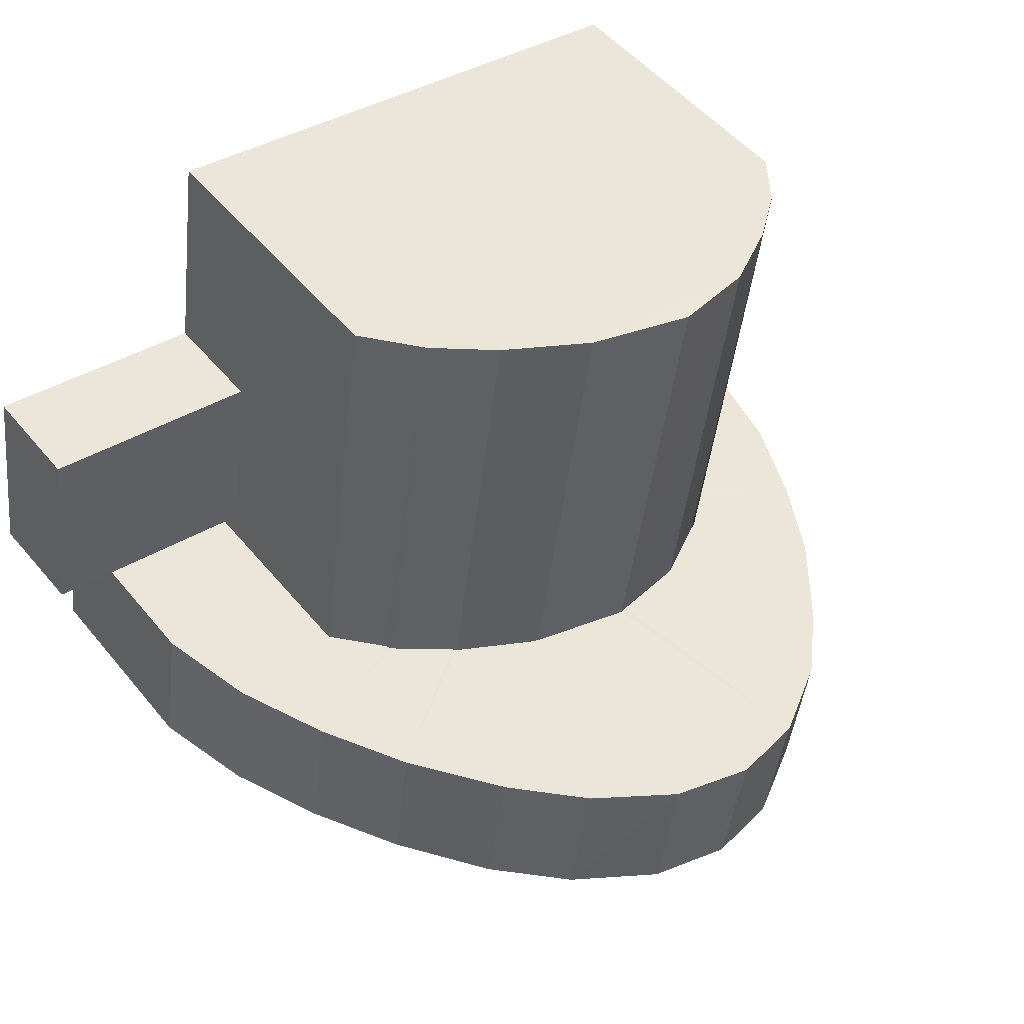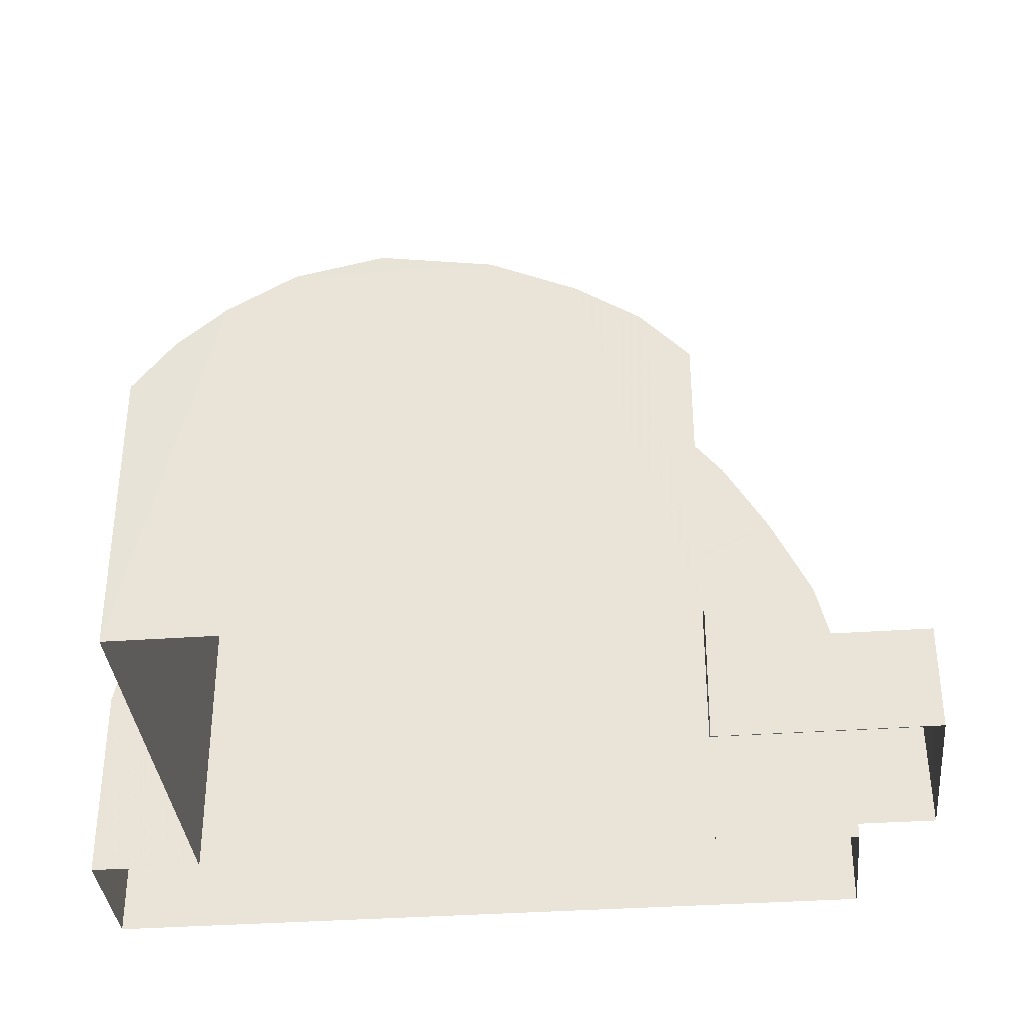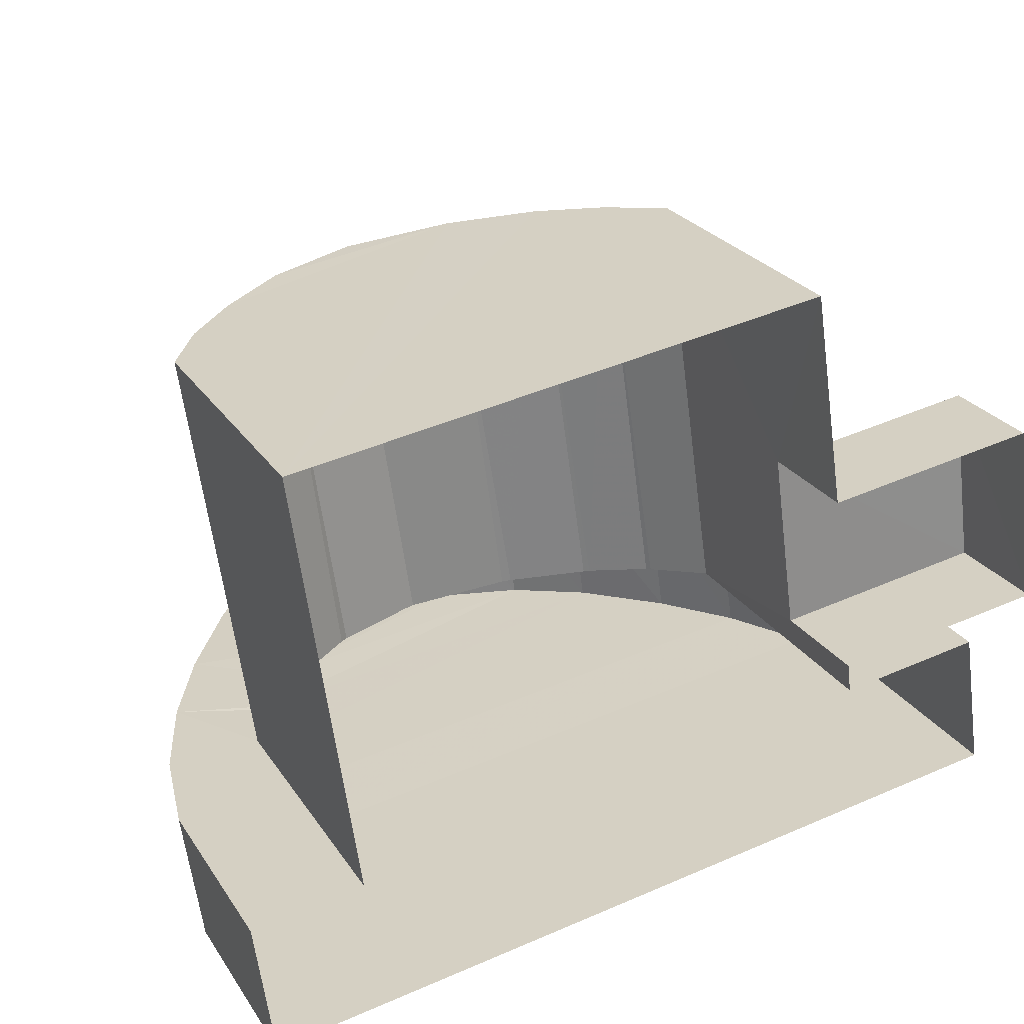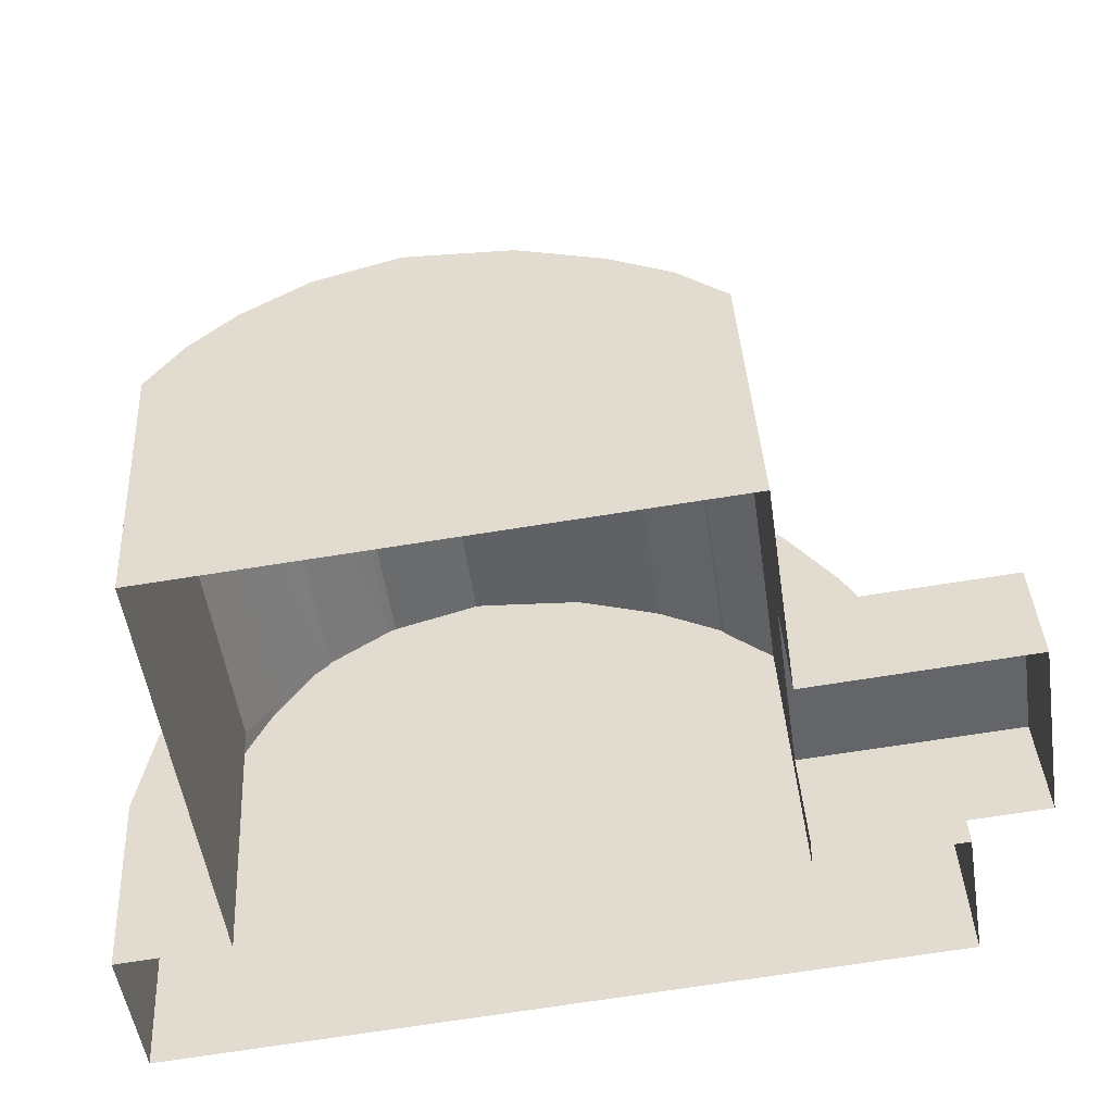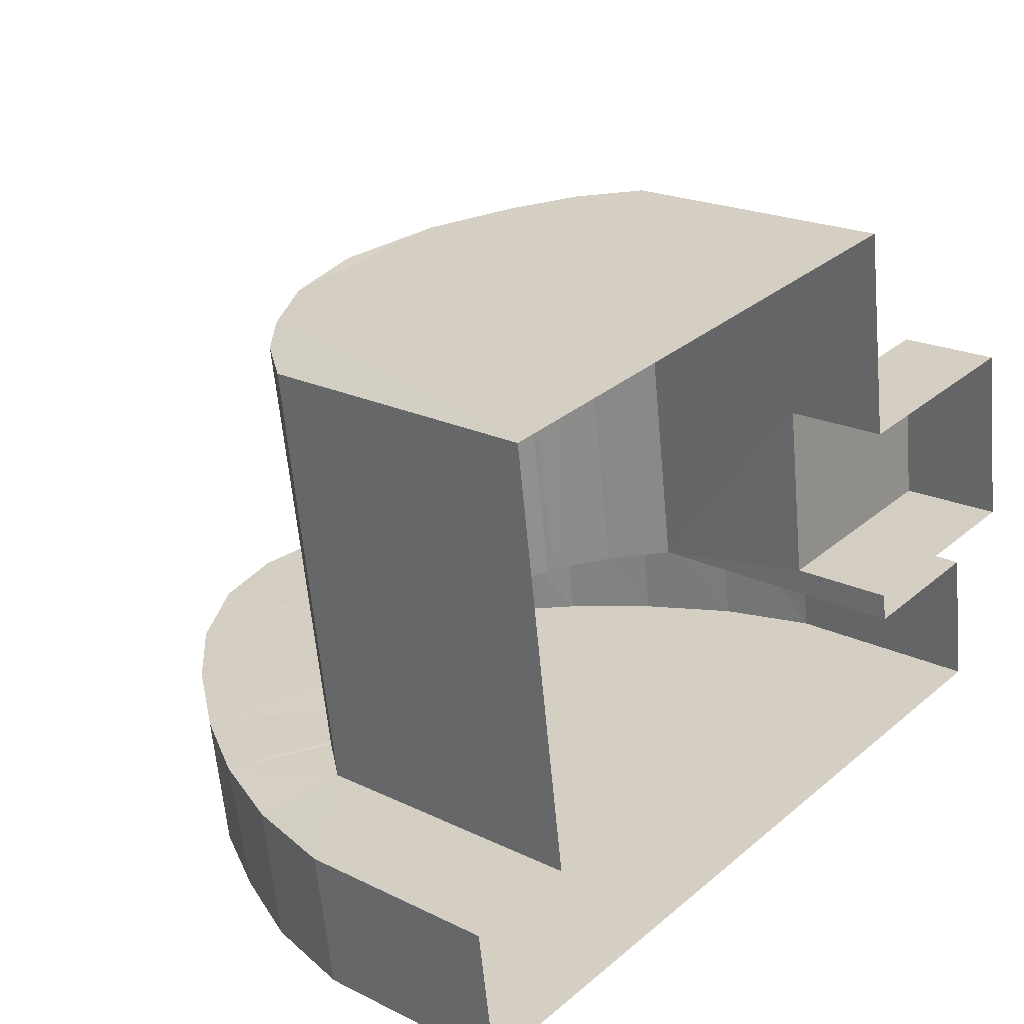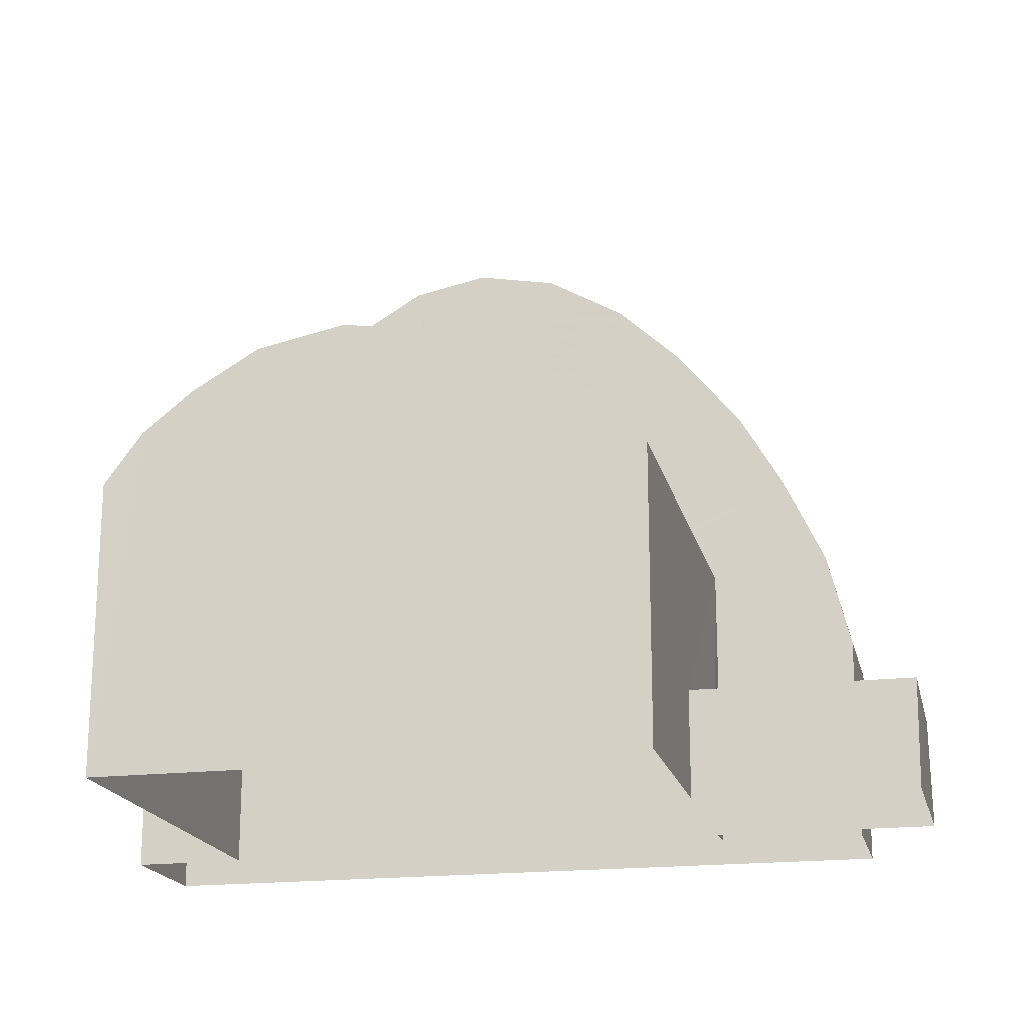
<metadata>
{"format":"obj","ext":"obj","renderer":"f3d","projection":"perspective","resolution":1024,"background":"white","views":[{"elev":50.7,"azim":-38.0,"up":"+Y"},{"elev":-35.6,"azim":177.1,"up":"+Z"},{"elev":25.4,"azim":154.2,"up":"+Y"},{"elev":38.8,"azim":176.7,"up":"+Y"},{"elev":21.0,"azim":131.3,"up":"+Y"},{"elev":-18.9,"azim":-175.5,"up":"+Z"}]}
</metadata>
<code>
v -3.145e+05 4.147e+04 55.78
v -3.145e+05 4.147e+04 55.79
v -3.145e+05 4.147e+04 55.78
v -3.145e+05 4.147e+04 55.79
v -3.145e+05 4.147e+04 55.78
v -3.145e+05 4.146e+04 55.78
v -3.145e+05 4.146e+04 55.78
v -3.145e+05 4.146e+04 55.78
v -3.145e+05 4.146e+04 55.78
v -3.145e+05 4.147e+04 55.78
v -3.145e+05 4.147e+04 55.78
v -3.145e+05 4.147e+04 55.78
v -3.145e+05 4.146e+04 61.12
v -3.145e+05 4.146e+04 62.67
v -3.145e+05 4.146e+04 62.67
v -3.145e+05 4.146e+04 61.12
v -3.145e+05 4.147e+04 65.51
v -3.145e+05 4.146e+04 64.07
v -3.145e+05 4.146e+04 65.51
v -3.145e+05 4.147e+04 64.08
v -3.145e+05 4.147e+04 61.73
v -3.145e+05 4.147e+04 62.43
v -3.145e+05 4.146e+04 62.36
v -3.145e+05 4.146e+04 61.73
v -3.145e+05 4.146e+04 62.43
v -3.145e+05 4.147e+04 57.68
v -3.145e+05 4.147e+04 57.68
v -3.145e+05 4.147e+04 57.68
v -3.145e+05 4.147e+04 57.68
v -3.145e+05 4.147e+04 63.41
v -3.145e+05 4.146e+04 63.38
v -3.145e+05 4.147e+04 63.1
v -3.145e+05 4.146e+04 63.09
v -3.145e+05 4.146e+04 63.41
v -3.145e+05 4.146e+04 64.07
v -3.145e+05 4.146e+04 64.07
v -3.145e+05 4.146e+04 59.41
v -3.145e+05 4.146e+04 59.41
v -3.145e+05 4.146e+04 63.03
v -3.145e+05 4.147e+04 63.1
v -3.145e+05 4.147e+04 62.44
v -3.145e+05 4.146e+04 63.03
v -3.145e+05 4.146e+04 63.09
v -3.145e+05 4.146e+04 62.43
v -3.145e+05 4.147e+04 61.12
v -3.145e+05 4.146e+04 59.42
v -3.145e+05 4.146e+04 61.12
v -3.145e+05 4.147e+04 59.42
v -3.145e+05 4.146e+04 66.56
v -3.145e+05 4.146e+04 65.51
v -3.145e+05 4.146e+04 65.51
v -3.145e+05 4.146e+04 66.56
v -3.145e+05 4.146e+04 67.37
v -3.145e+05 4.146e+04 67.65
v -3.145e+05 4.146e+04 67.64
v -3.145e+05 4.146e+04 67.37
v -3.145e+05 4.146e+04 67.38
v -3.145e+05 4.146e+04 66.56
v -3.145e+05 4.146e+04 67.37
v -3.145e+05 4.146e+04 66.56
v -3.145e+05 4.147e+04 62.67
v -3.145e+05 4.146e+04 62.67
v -3.145e+05 4.146e+04 62.36
v -3.145e+05 4.147e+04 61.73
v -3.145e+05 4.147e+04 61.73
v -3.145e+05 4.146e+04 61.64
v -3.145e+05 4.147e+04 60.85
v -3.145e+05 4.146e+04 60.85
v -3.145e+05 4.147e+04 60.86
v -3.145e+05 4.147e+04 61.64
v -3.145e+05 4.147e+04 60.85
v -3.145e+05 4.146e+04 63.38
f 1 2 3
f 4 1 5
f 6 7 8
f 1 3 6
f 9 10 8
f 11 10 9
f 12 5 1
f 12 6 10
f 10 6 8
f 12 1 6
f 13 14 15
f 13 16 14
f 17 18 19
f 17 20 18
f 21 22 23
f 21 23 24
f 22 25 23
f 26 27 28
f 29 26 28
f 30 31 32
f 32 31 33
f 34 31 30
f 15 35 36
f 15 14 35
f 37 16 13
f 37 38 16
f 32 39 22
f 22 39 25
f 33 39 32
f 40 41 42
f 40 42 43
f 41 44 42
f 45 46 47
f 45 48 46
f 49 50 51
f 49 52 50
f 53 54 55
f 53 56 54
f 57 58 59
f 57 60 58
f 47 61 45
f 47 62 61
f 44 41 63
f 63 64 65
f 63 41 64
f 57 59 55
f 54 57 55
f 60 19 58
f 60 17 19
f 24 66 21
f 21 66 67
f 66 68 67
f 56 52 49
f 56 53 52
f 51 36 35
f 51 50 36
f 64 69 70
f 64 70 65
f 69 71 70
f 62 20 61
f 62 18 20
f 40 72 30
f 30 72 34
f 43 72 40
f 6 3 67
f 68 6 67
f 38 8 7
f 38 37 8
f 48 11 9
f 46 48 9
f 9 8 46
f 47 46 37
f 13 62 47
f 46 8 37
f 62 15 18
f 13 47 37
f 19 18 36
f 13 15 62
f 58 19 50
f 18 15 36
f 59 58 52
f 19 36 50
f 55 59 53
f 58 50 52
f 59 52 53
f 12 28 5
f 12 29 28
f 3 21 67
f 3 2 41
f 22 21 3
f 2 69 64
f 32 22 40
f 30 32 40
f 41 2 64
f 40 3 41
f 22 3 40
f 7 6 38
f 16 38 68
f 10 11 48
f 16 68 14
f 14 24 35
f 63 20 44
f 42 44 17
f 45 71 48
f 39 51 35
f 71 10 48
f 71 61 70
f 70 61 65
f 65 20 63
f 43 42 60
f 72 43 57
f 23 35 24
f 14 66 24
f 14 68 66
f 38 6 68
f 45 61 71
f 33 49 51
f 39 35 25
f 25 35 23
f 65 61 20
f 31 56 49
f 39 33 51
f 33 31 49
f 34 56 31
f 54 34 72
f 44 20 17
f 54 56 34
f 60 42 17
f 54 72 57
f 43 60 57
f 12 10 29
f 10 71 29
f 1 26 2
f 26 71 69
f 29 71 26
f 2 26 69
f 1 4 27
f 26 1 27
f 27 4 5
f 28 27 5

</code>
